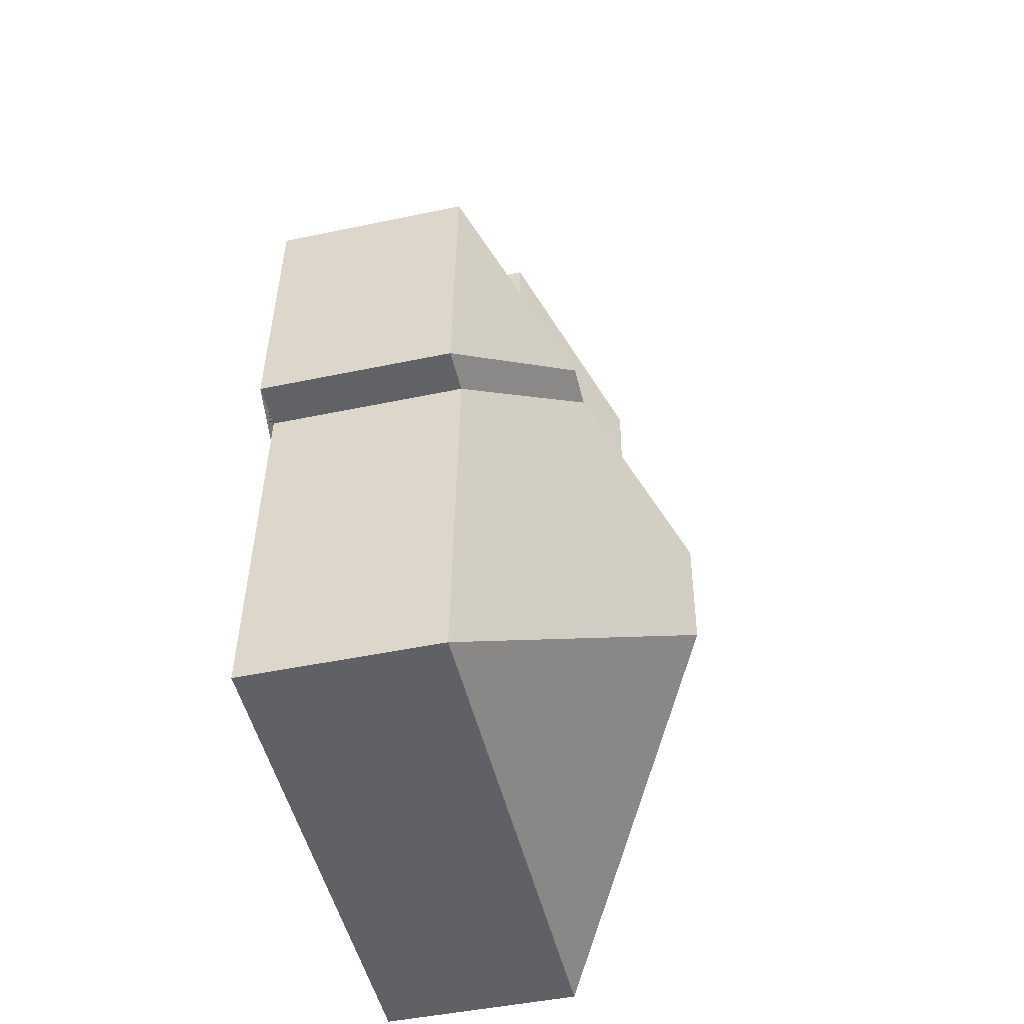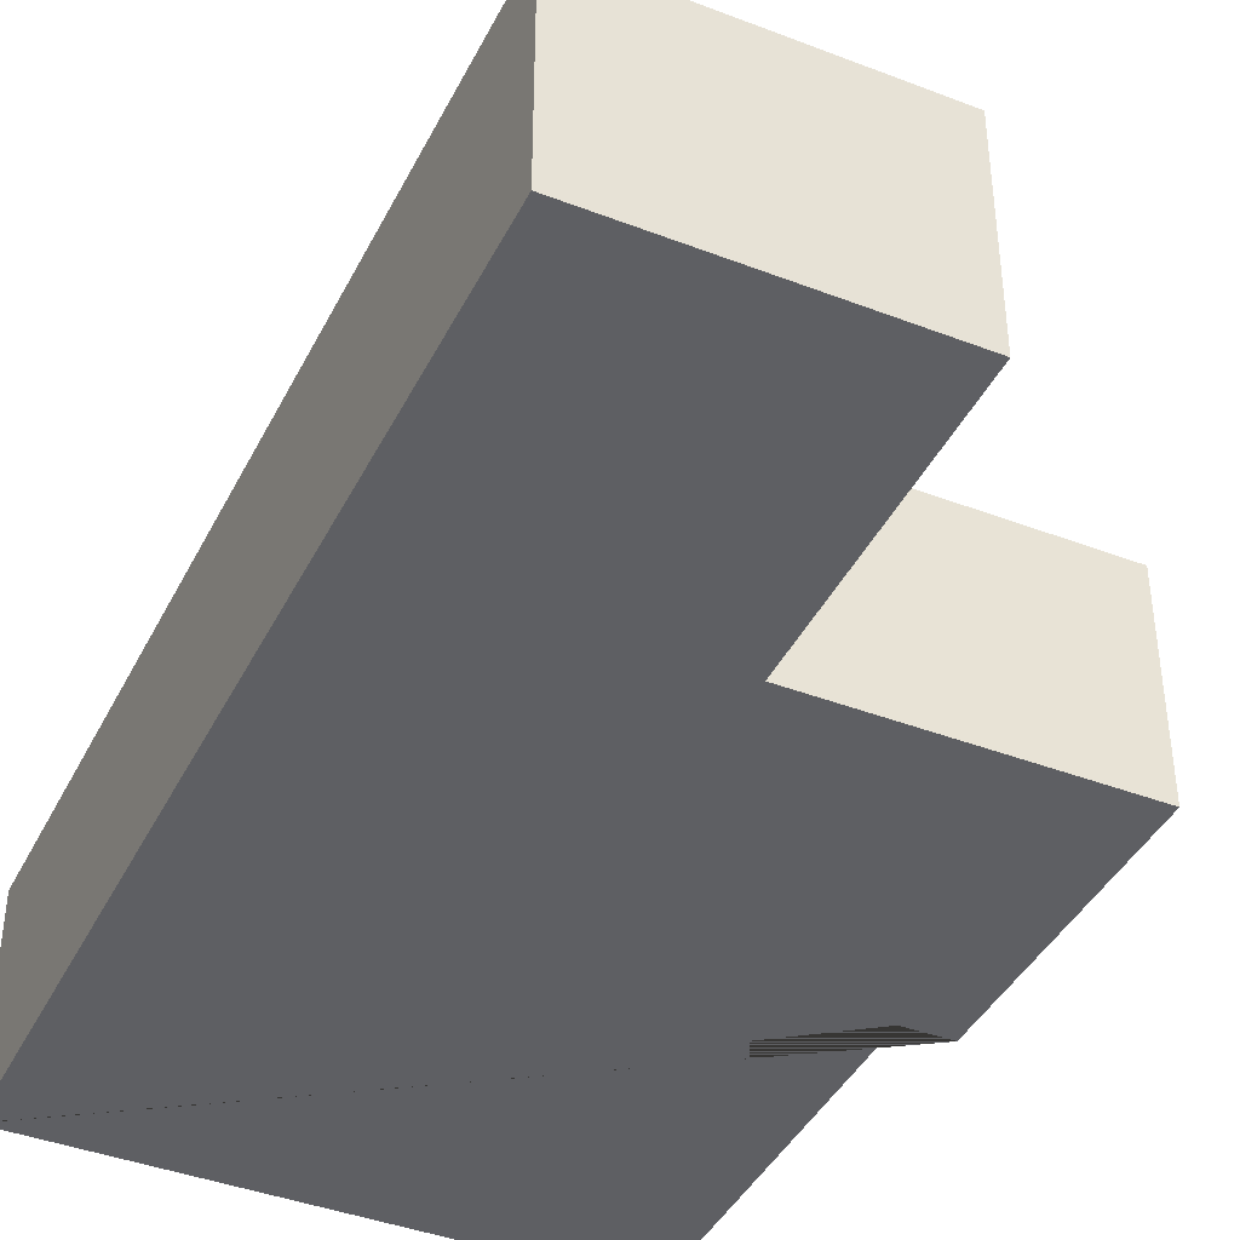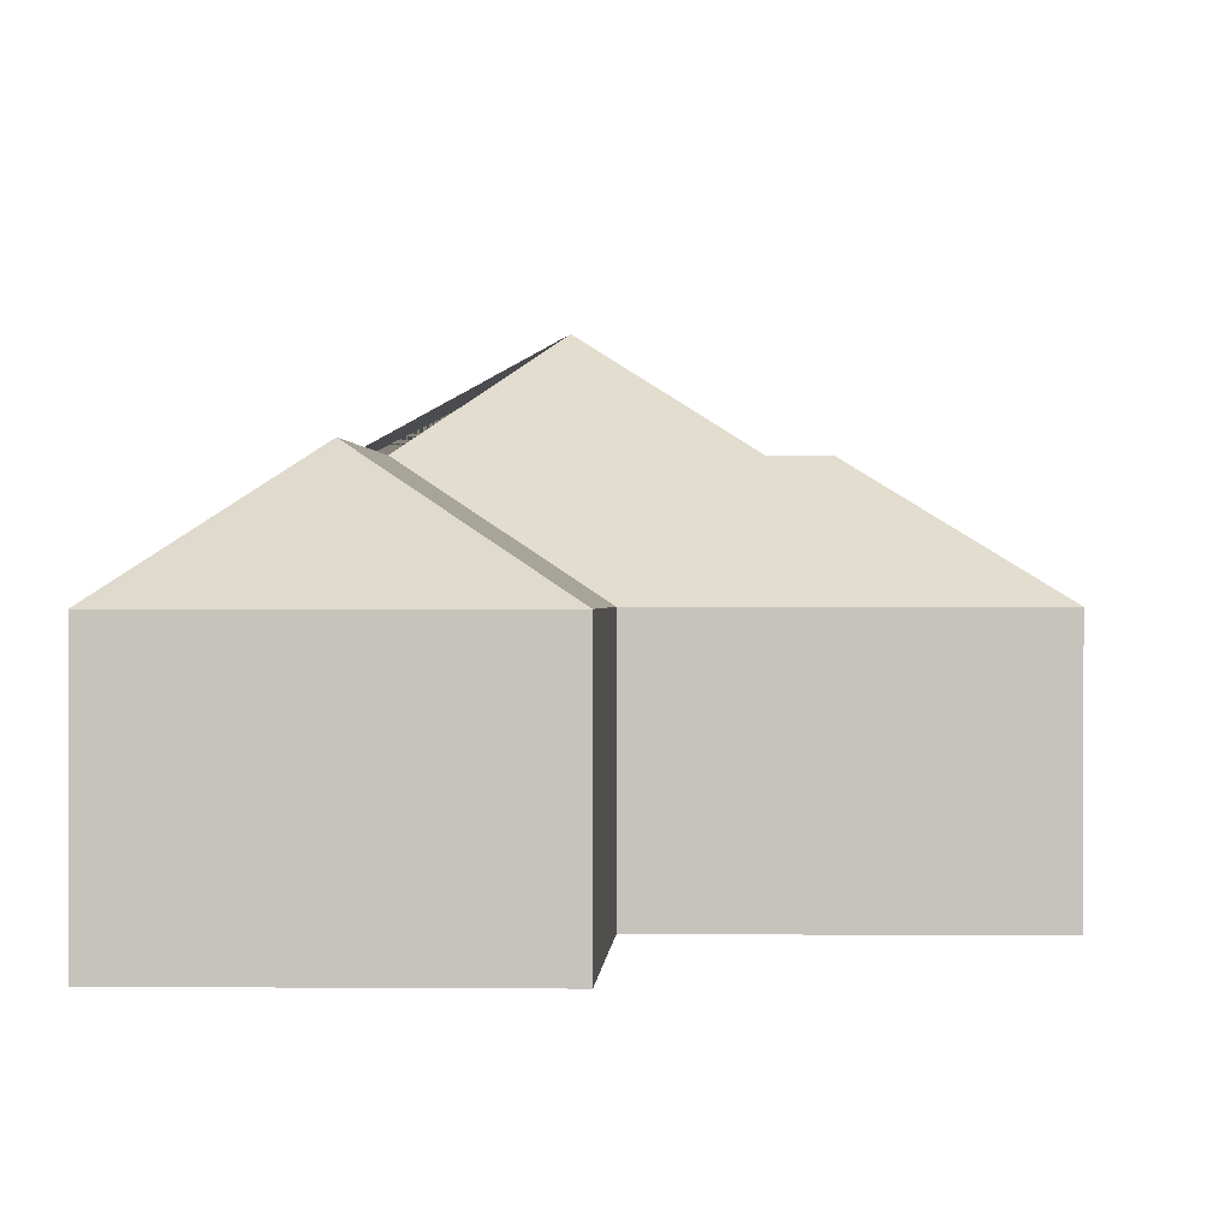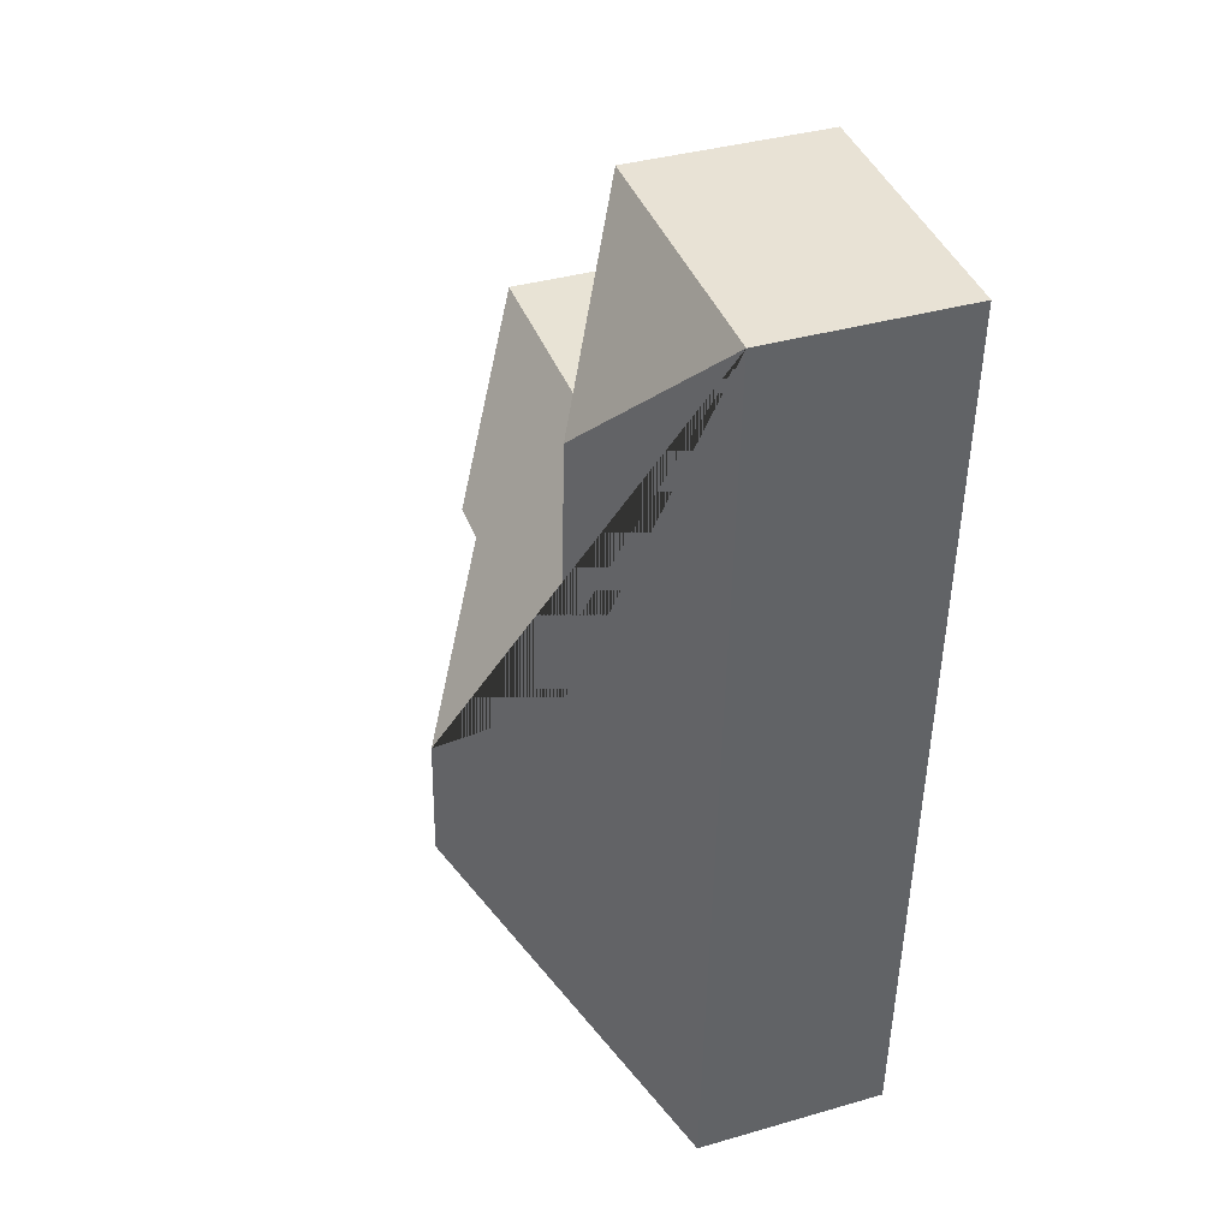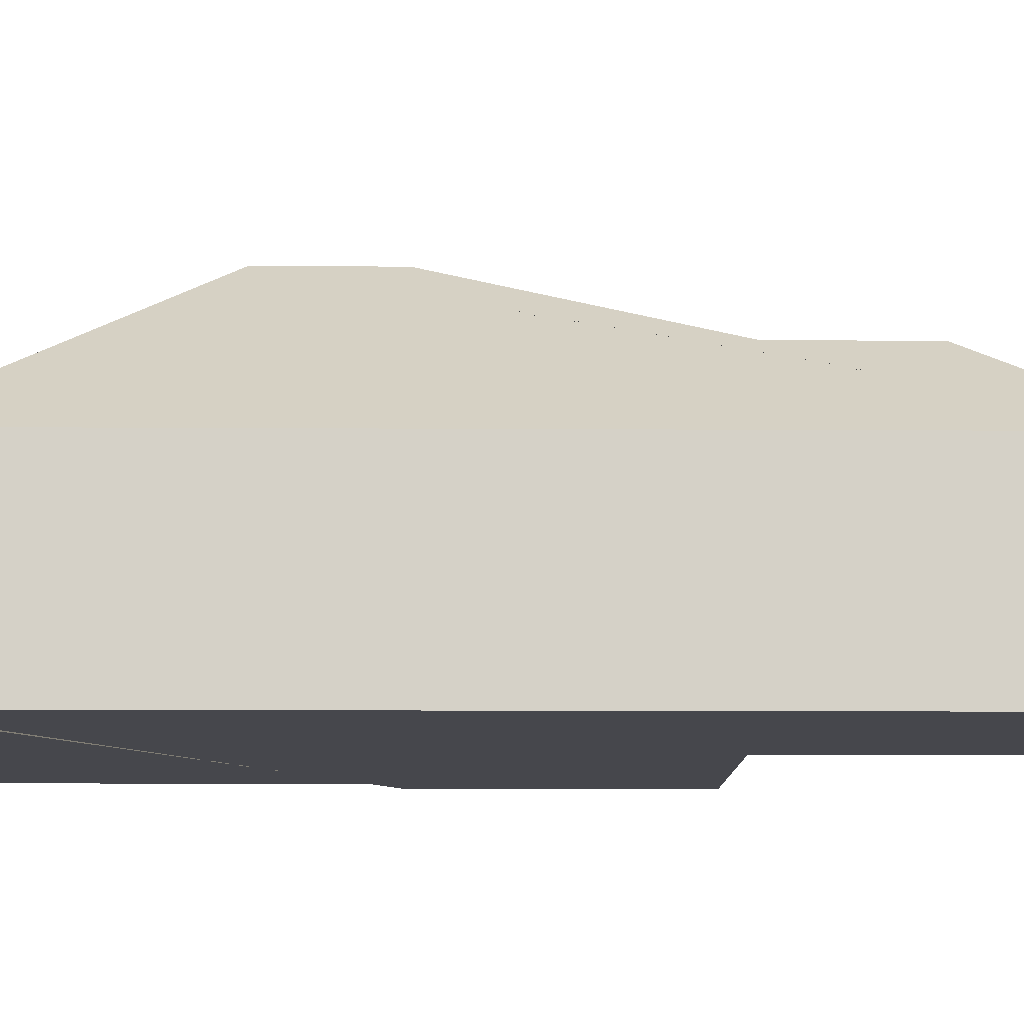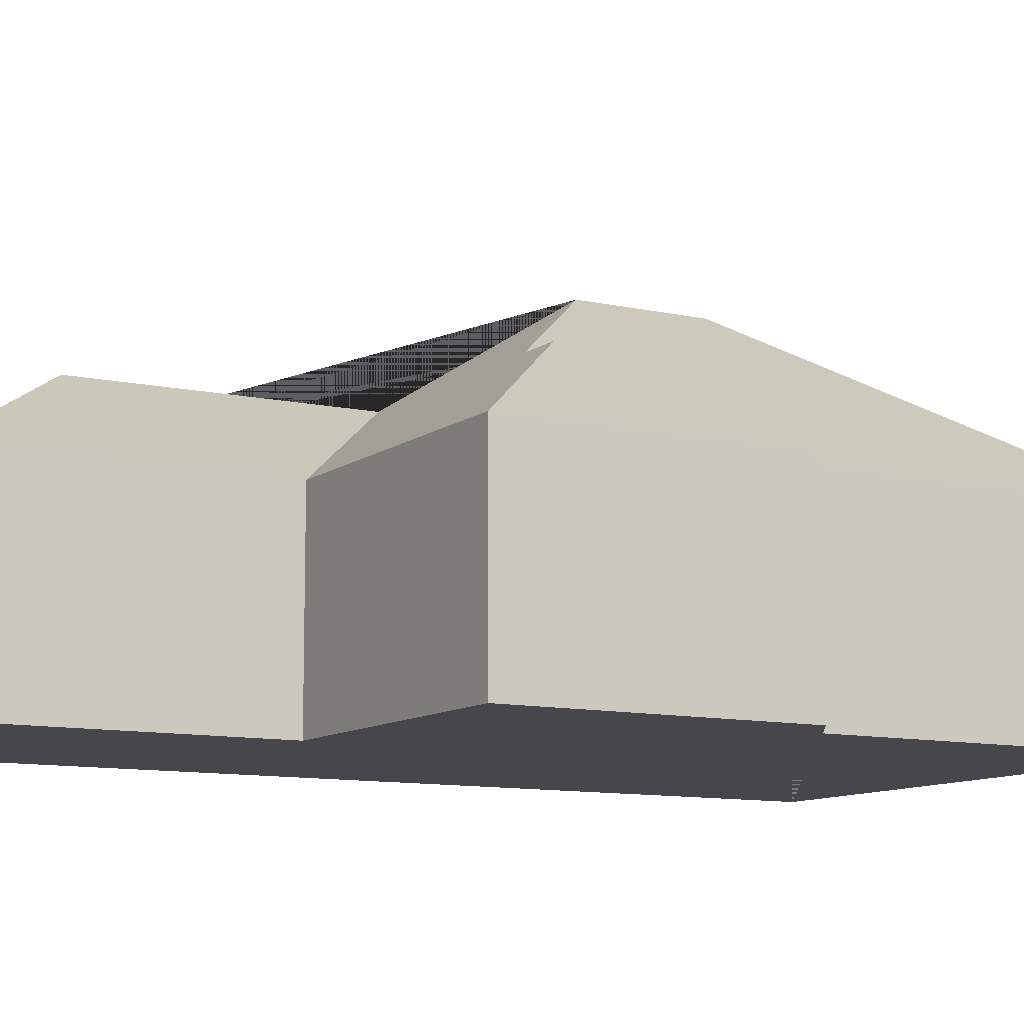
<metadata>
{"format":"obj","ext":"obj","renderer":"f3d","projection":"perspective","resolution":1024,"background":"white","views":[{"elev":-47.2,"azim":103.4,"up":"+Z"},{"elev":-41.3,"azim":-27.8,"up":"+Y"},{"elev":0.4,"azim":-0.7,"up":"+Y"},{"elev":37.8,"azim":-110.2,"up":"+Z"},{"elev":-11.0,"azim":-93.6,"up":"+Y"},{"elev":-10.4,"azim":57.2,"up":"+Y"}]}
</metadata>
<code>
o CG10_500_040070_0005
v 29.03 75 -376.5
v 224.1 75 -367.1
v 114.3 145 -277.1
v 233.8 75 -226.3
v 216.9 75 -227.3
v 111.9 144.9 -228.4
v 67.18 111.8 -183.2
v 159.2 111.7 -178.3
v 176 111.7 -177.3
v 122.4 75 -127.4
v 228.8 75 -122
v 61.78 111.5 -77.21
v 12.25 75 -23.14
v 116.4 75 -18.14
v 29.03 0 -376.5
v 224.1 0 -367.1
v 216.9 0 -227.3
v 233.8 0 -226.3
v 228.8 0 -122
v 122.4 0 -127.4
v 116.4 0 -18.14
v 12.25 0 -23.14
f 13 14 12
f 14 10 7 12
f 10 11 9 8 6 7
f 11 4 9
f 9 4 5 8
f 8 5 2 3 6
f 1 3 2
f 13 12 7 6 3 1
f 15 16 17 18 19 20 21 22
f 1 15 16 2
f 2 16 17 5
f 5 17 18 4
f 4 18 19 11
f 11 19 20 10
f 10 20 21 14
f 14 21 22 13
f 13 22 15 1

</code>
